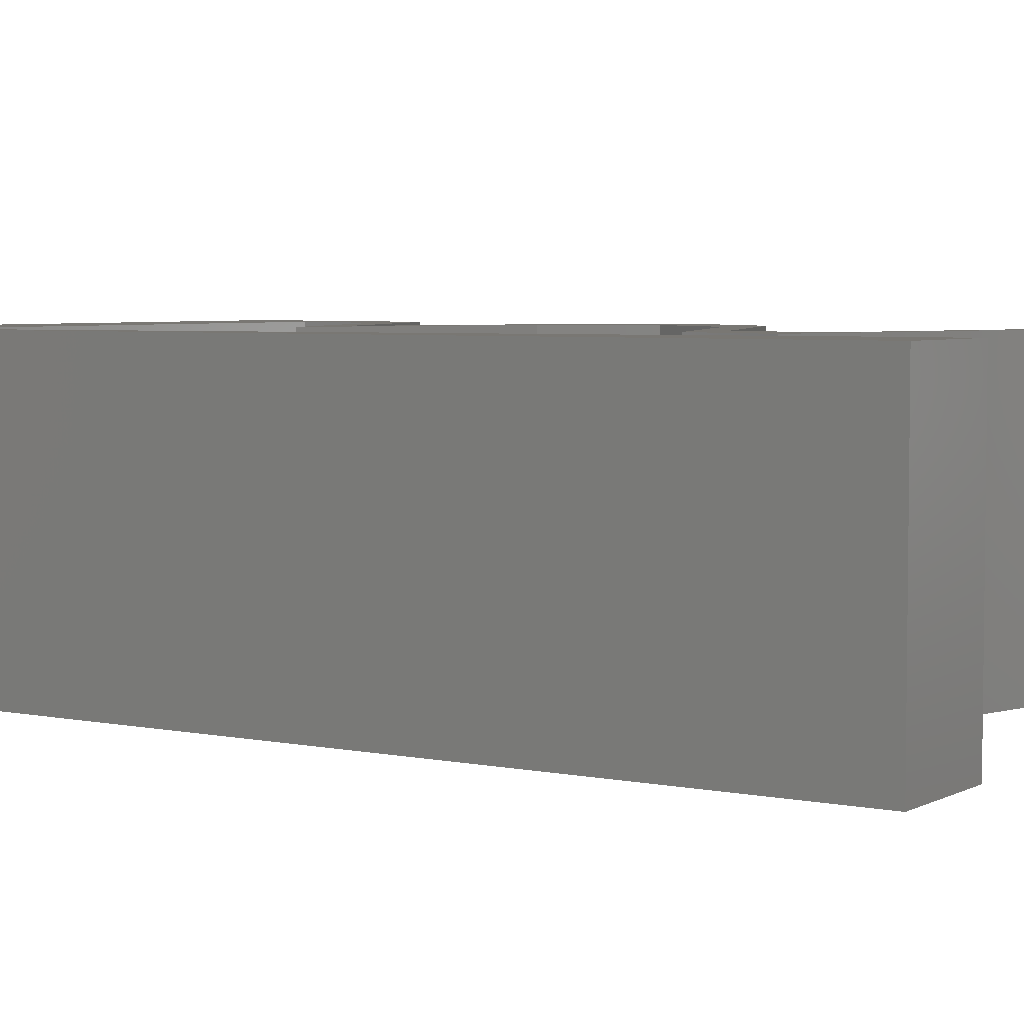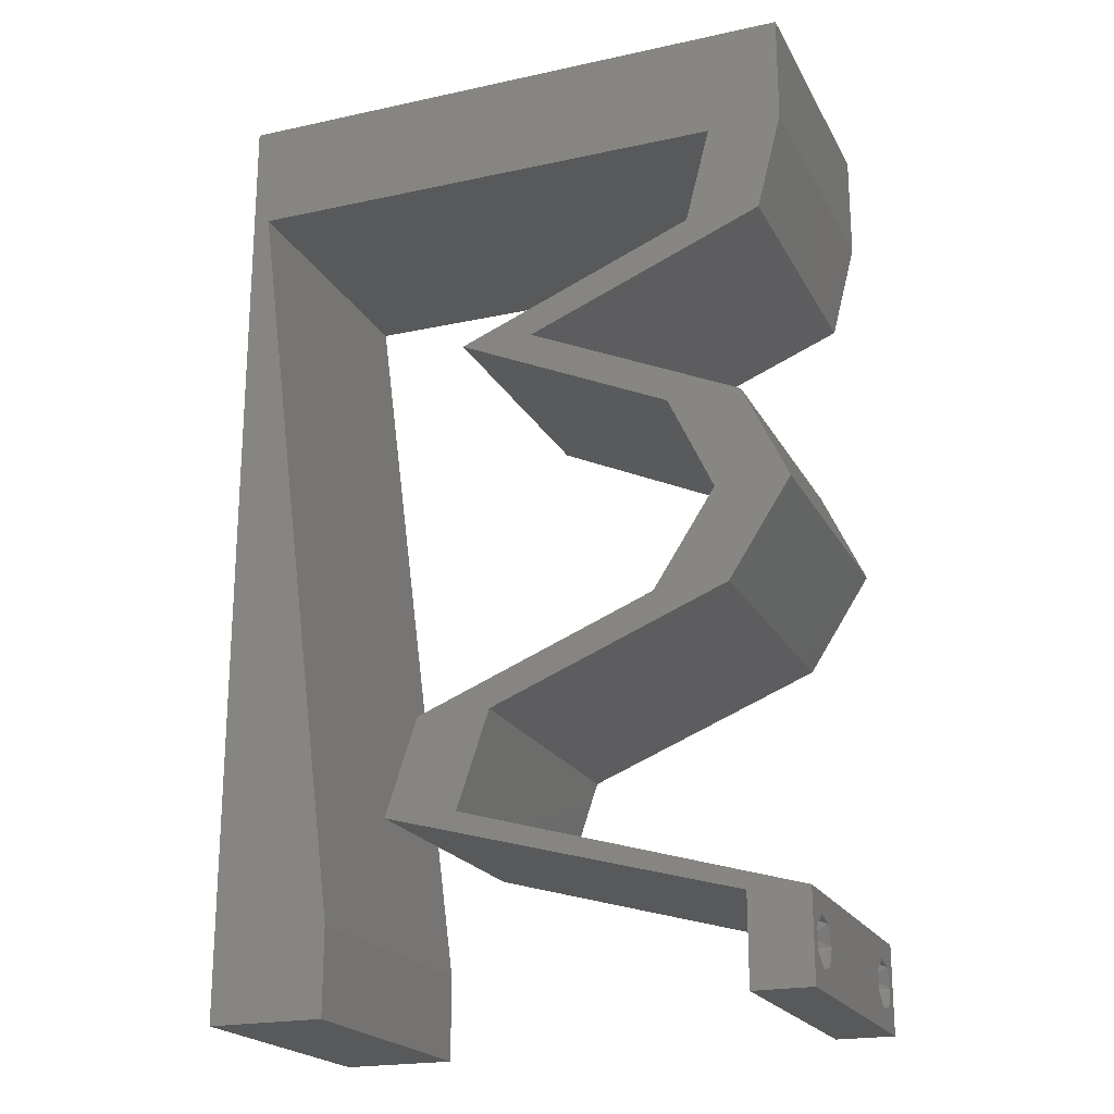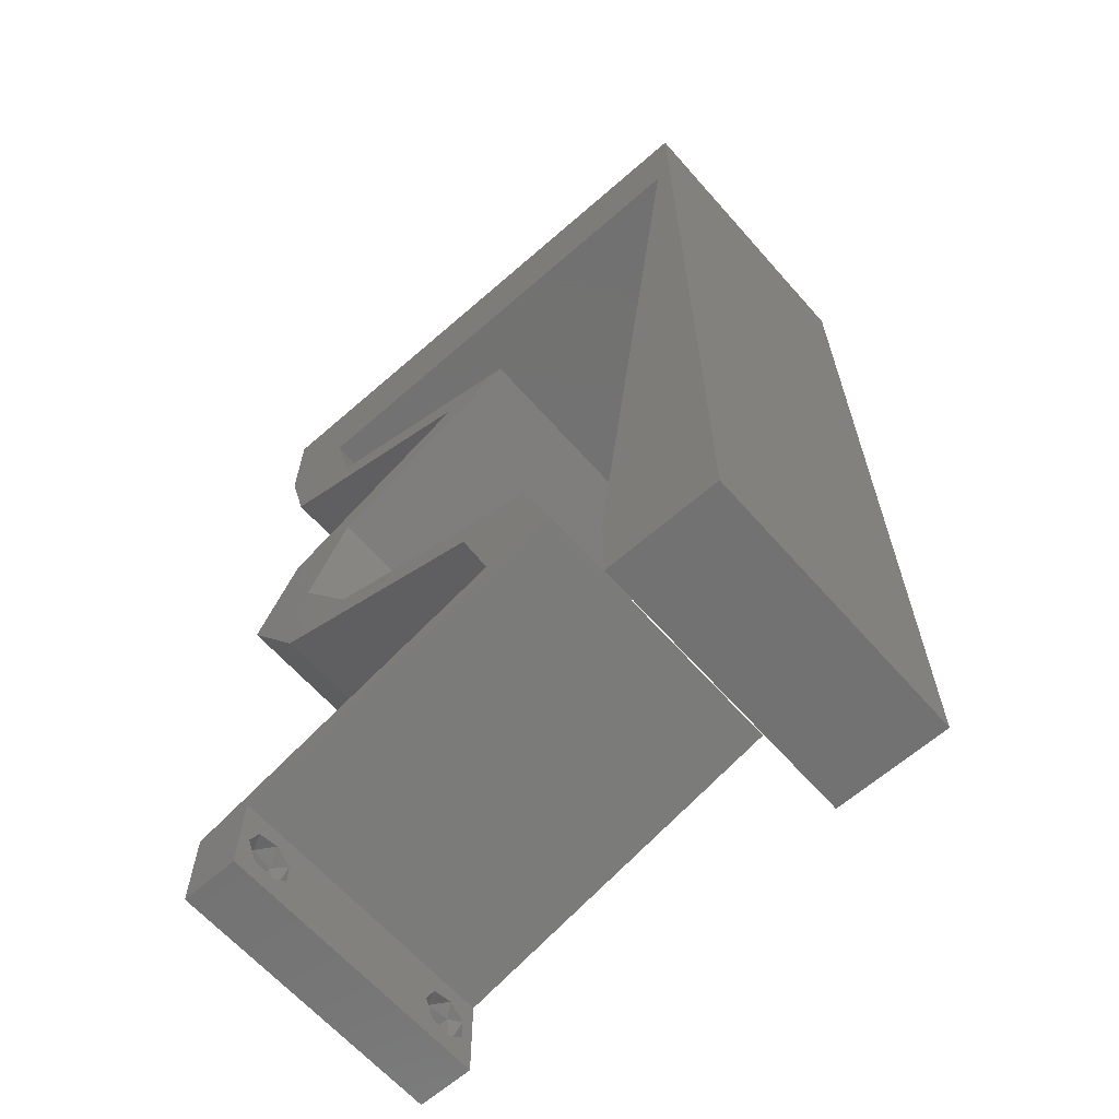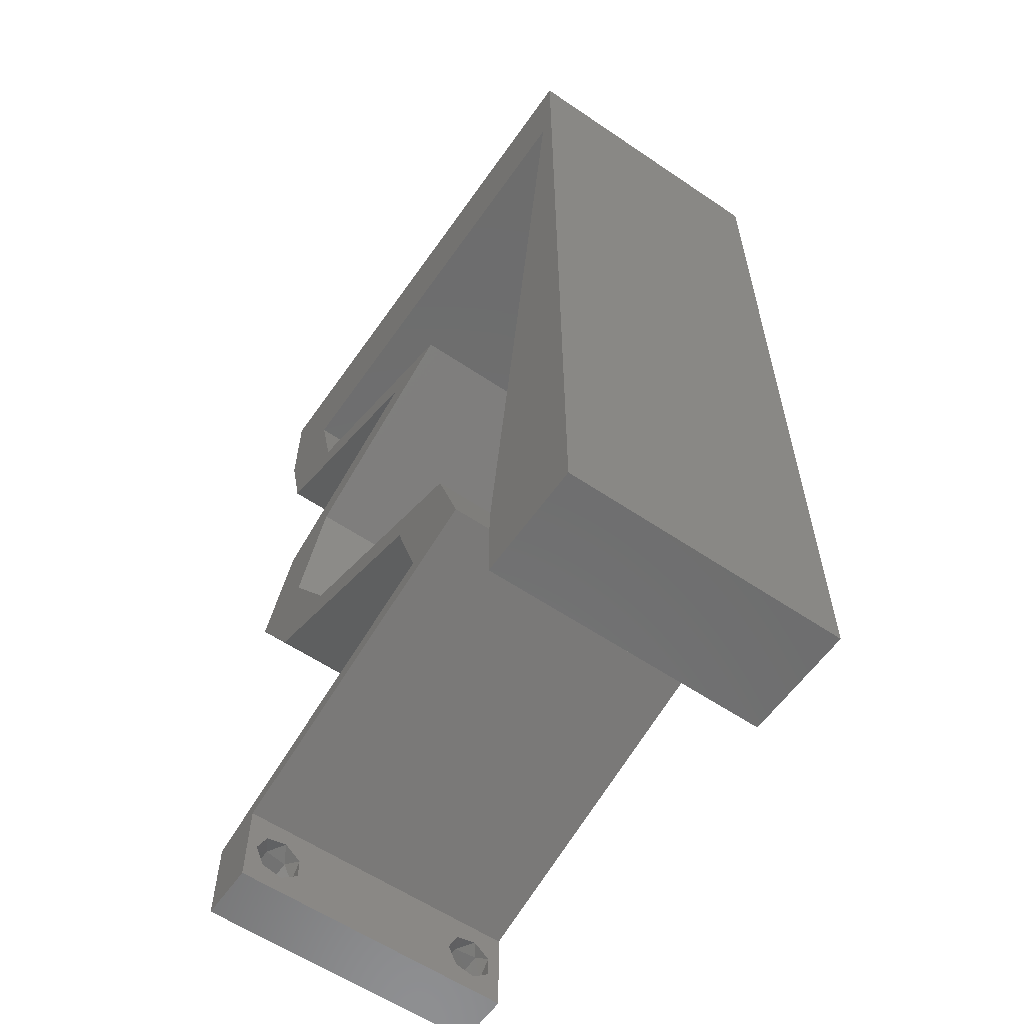
<metadata>
{"format":"stl","ext":"stl","renderer":"f3d","projection":"perspective","resolution":1024,"background":"white","views":[{"elev":4.6,"azim":-56.9,"up":"+Z"},{"elev":-21.0,"azim":21.3,"up":"+Y"},{"elev":-64.0,"azim":-138.6,"up":"+Y"},{"elev":-59.4,"azim":-124.8,"up":"+Y"}]}
</metadata>
<code>
# stl→obj: 268 verts, 540 faces
v 0.04 0 0.01
v 0.04 -0.006 0.01
v 0.04 -0.002262 0.003932
v 0.04 -0.003 0.0159
v 0.04 -0.001671 0.00134
v 0.04 0 0
v 0.04 -0.001343 0.002778
v 0.04 -0.004657 0.002778
v 0.04 -0.006 0
v 0.04 -0.004329 0.00134
v 0.04 -0.003 0.0007
v 0.04 -0.004657 0.01798
v 0.04 -0.003738 0.01913
v 0.04 -0.006 0.02
v 0.04 -0.002262 0.01913
v 0.04 -0.001343 0.01798
v 0.04 0 0.02
v 0.04 -0.001671 0.01654
v 0.04 -0.004329 0.01654
v 0.04 -0.003738 0.003932
v 0.036 -0.006 0.01
v 0.036 0 0.01
v 0.036 -0.002262 0.003932
v 0.036 -0.003 0.0159
v 0.036 -0.001343 0.002778
v 0.036 0 0
v 0.036 -0.001671 0.00134
v 0.036 -0.004329 0.00134
v 0.036 -0.006 0
v 0.036 -0.004657 0.002778
v 0.036 -0.003 0.0007
v 0.036 -0.003738 0.01913
v 0.036 -0.004657 0.01798
v 0.036 -0.006 0.02
v 0.036 -0.001343 0.01798
v 0.036 -0.002262 0.01913
v 0.036 0 0.02
v 0.036 -0.004329 0.01654
v 0.036 -0.001671 0.01654
v 0.036 -0.003738 0.003932
v 0.01701 0.00656 0.02
v 0.01418 0.01312 0.02
v 0.01197 0.00656 0.02
v 0.02 0.06 0.02
v 0.01 0.06 0.02
v 0.01241 0.05248 0.02
v 0 -0.006 0.02
v 0.008 -0.006 0.02
v 0.004 -0.002593 0.02
v 0.038 -0.003 0.02
v 0.004 0.004815 0.02
v 0 0 0.02
v 0.008 0 0.02
v 0.03 0.06 0.02
v 0.02369 0.05248 0.02
v 0.006628 0.0105 0.02
v 0 0.012 0.02
v 0.005 0.05691 0.02
v 0 0.06 0.02
v 0.001142 0.05248 0.02
v 0.03831 0.04592 0.02
v 0.03326 0.04592 0.02
v 0.03015 0.04264 0.02
v 0.02511 0.04264 0.02
v 0.022 0.03936 0.02
v 0.02429 0.03608 0.02
v 0.02934 0.03608 0.02
v 0.03163 0.0328 0.02
v 0.03668 0.0328 0.02
v 0.03045 0.01968 0.02
v 0.02735 0.0164 0.02
v 0.03549 0.01968 0.02
v 0.01922 0.01312 0.02
v 0.02231 0.0164 0.02
v 0.01998 0.004373 0.02
v 0.02851 0.00328 0.02
v 0 0.048 0.02
v 0.002513 0.04198 0.02
v 0 0.036 0.02
v 0.02799 0.002187 0.02
v 0.03496 0.05248 0.02
v 0.04 0.05248 0.02
v 0.04 0.06 0.02
v 0.01695 0.03936 0.02
v 0.03472 0.02624 0.02
v 0.03976 0.02624 0.02
v 0.005257 0.02099 0.02
v 0 0.024 0.02
v 0.003885 0.03149 0.02
v 0 -0.006 0.01
v 0 -0.003 0.015
v 0 0 0.01
v 0 -0.006 0
v 0 -0.003 0.005
v 0 0 0
v 0.004 -0.006 0.015
v 0.008 -0.006 0.01
v 0.004 -0.006 0.005
v 0.008 -0.006 0
v 0 0.009 0.0114
v 0 0.06 0
v 0 0.051 0.0086
v 0 0.06 0.01
v 0 0.048 0
v 0 0.0415 0.009767
v 0 0.03 0.01
v 0 0.036 0
v 0 0.024 0
v 0 0.0185 0.01023
v 0 0.012 0
v 0 0.005337 0.005128
v 0 0.05466 0.01487
v 0.01701 0.00656 0
v 0.01197 0.00656 0
v 0.01418 0.01312 0
v 0.02 0.06 0
v 0.01241 0.05248 0
v 0.01 0.06 0
v 0.004 -0.002593 0
v 0.038 -0.003 0
v 0.004 0.004815 0
v 0.008 0 0
v 0.03 0.06 0
v 0.02369 0.05248 0
v 0.006628 0.0105 0
v 0.005 0.05691 0
v 0.001142 0.05248 0
v 0.03326 0.04592 0
v 0.03831 0.04592 0
v 0.03015 0.04264 0
v 0.02511 0.04264 0
v 0.022 0.03936 0
v 0.02429 0.03608 0
v 0.02934 0.03608 0
v 0.03668 0.0328 0
v 0.03163 0.0328 0
v 0.03045 0.01968 0
v 0.03549 0.01968 0
v 0.02735 0.0164 0
v 0.02231 0.0164 0
v 0.01922 0.01312 0
v 0.01998 0.004373 0
v 0.02851 0.00328 0
v 0.002513 0.04198 0
v 0.02799 0.002187 0
v 0.04 0.06 0
v 0.04 0.05248 0
v 0.03496 0.05248 0
v 0.01695 0.03936 0
v 0.03976 0.02624 0
v 0.03472 0.02624 0
v 0.005257 0.02099 0
v 0.003885 0.03149 0
v 0.008 0 0.01
v 0.008 -0.003 0.015
v 0.008 -0.003 0.005
v 0.015 0.06 0.01134
v 0.025 0.06 0.008977
v 0.006575 0.06 0.007337
v 0.03344 0.06 0.01273
v 0.04 0.06 0.01
v 0.03407 0.06 0.005945
v 0.005798 0.06 0.01422
v 0.04 0.05624 0.015
v 0.04 0.05248 0.01
v 0.04 0.05624 0.005
v 0.03915 0.0492 0.015
v 0.03831 0.04592 0.01
v 0.03915 0.0492 0.005
v 0.02901 0.04218 0.007784
v 0.022 0.03936 0.01
v 0.03266 0.04365 0.01387
v 0.02717 0.04144 0.01427
v 0.02966 0.03593 0.007942
v 0.03668 0.0328 0.01
v 0.03188 0.03494 0.01437
v 0.02698 0.03713 0.01446
v 0.03822 0.02952 0.015
v 0.03976 0.02624 0.01
v 0.03822 0.02952 0.005
v 0.03762 0.02296 0.015
v 0.03549 0.01968 0.01
v 0.03762 0.02296 0.005
v 0.02624 0.01595 0.007788
v 0.01922 0.01312 0.01
v 0.02986 0.01741 0.01387
v 0.02439 0.0152 0.01427
v 0.01812 0.00984 0.015
v 0.01701 0.00656 0.01
v 0.01812 0.00984 0.005
v 0.02606 0.003977 0.01089
v 0.03323 0.001931 0.007032
v 0.03348 0.00186 0.01361
v 0.02399 0.00328 0.007481
v 0.01748 0.005057 0.006292
v 0.01197 0.00656 0.01
v 0.03049 0.001503 0.006292
v 0.01823 0.004852 0.01313
v 0.02974 0.001708 0.01313
v 0.02399 0.00328 0.01499
v 0.01307 0.00984 0.015
v 0.01418 0.01312 0.01
v 0.01307 0.00984 0.005
v 0.0212 0.01595 0.007788
v 0.03045 0.01968 0.01
v 0.02486 0.01743 0.01356
v 0.02624 0.01798 0.005084
v 0.01935 0.0152 0.01427
v 0.03258 0.02296 0.015
v 0.03472 0.02624 0.01
v 0.03258 0.02296 0.005
v 0.03318 0.02952 0.015
v 0.03163 0.0328 0.01
v 0.03318 0.02952 0.005
v 0.02397 0.03623 0.007942
v 0.01695 0.03936 0.01
v 0.02175 0.03722 0.01437
v 0.02666 0.03502 0.01446
v 0.02625 0.0431 0.007784
v 0.03326 0.04592 0.01
v 0.0226 0.04163 0.01387
v 0.02809 0.04384 0.01427
v 0.03411 0.0492 0.015
v 0.03496 0.05248 0.01
v 0.03411 0.0492 0.005
v 0.009623 0.05248 0.01179
v 0.01922 0.05248 0.009788
v 0.001142 0.05248 0.01
v 0.02789 0.05248 0.01262
v 0.02899 0.05248 0.00554
v 0.004571 0.02624 0.01028
v 0.003096 0.03753 0.00949
v 0.006046 0.01495 0.009529
v 0.002124 0.04496 0.01228
v 0.00702 0.0075 0.0123
v 0.007189 0.006206 0.005975
v 0.001953 0.04627 0.005967
v 0.0375 -0.003738 0.01607
v 0.03727 -0.002262 0.01607
v 0.03874 -0.002242 0.01608
v 0.03888 -0.003738 0.01607
v 0.03873 -0.001343 0.01722
v 0.03725 -0.001343 0.01722
v 0.03727 -0.003 0.0193
v 0.03875 -0.003 0.0193
v 0.03802 -0.004336 0.01865
v 0.03802 -0.001678 0.01867
v 0.03915 -0.004329 0.01866
v 0.03873 -0.004657 0.01722
v 0.03725 -0.004657 0.01722
v 0.03687 -0.001668 0.01866
v 0.03916 -0.001671 0.01866
v 0.03686 -0.004326 0.01866
v 0.03873 -0.003738 0.0008684
v 0.03727 -0.002262 0.0008684
v 0.03726 -0.003758 0.0008785
v 0.03874 -0.002242 0.0008785
v 0.03873 -0.001343 0.002022
v 0.03727 -0.001671 0.00346
v 0.03725 -0.001343 0.002022
v 0.03873 -0.003 0.0041
v 0.03725 -0.003 0.0041
v 0.03875 -0.001671 0.00346
v 0.03727 -0.004657 0.002022
v 0.03875 -0.004657 0.002022
v 0.03798 -0.004322 0.003468
v 0.03913 -0.004332 0.003456
v 0.03684 -0.004329 0.00346
f 1 2 3
f 1 4 2
f 5 6 7
f 8 9 10
f 10 9 11
f 11 6 5
f 12 13 14
f 15 16 17
f 14 15 17
f 13 15 14
f 9 6 11
f 7 6 1
f 17 18 1
f 16 18 17
f 2 19 14
f 19 12 14
f 2 9 8
f 1 18 4
f 4 19 2
f 7 1 3
f 20 2 8
f 3 2 20
f 21 22 23
f 21 24 22
f 25 26 27
f 28 29 30
f 31 29 28
f 27 26 31
f 32 33 34
f 35 36 37
f 36 34 37
f 34 33 38
f 32 34 36
f 37 39 35
f 26 29 31
f 30 29 21
f 21 34 38
f 22 39 37
f 22 26 25
f 21 38 24
f 24 39 22
f 30 21 40
f 40 21 23
f 23 22 25
f 41 42 43
f 44 45 46
f 47 48 49
f 14 17 50
f 51 52 49
f 53 51 49
f 54 44 55
f 56 57 51
f 46 45 58
f 59 60 58
f 34 14 50
f 52 47 49
f 48 53 49
f 17 37 50
f 57 52 51
f 45 59 58
f 61 62 63
f 64 65 63
f 66 67 65
f 68 69 67
f 70 71 72
f 42 73 74
f 73 71 74
f 41 43 75
f 75 76 41
f 37 17 76
f 37 34 50
f 71 70 74
f 68 67 66
f 63 62 64
f 77 78 60
f 60 46 58
f 53 56 51
f 78 77 79
f 76 75 80
f 60 59 77
f 81 82 83
f 54 81 83
f 82 81 61
f 81 62 61
f 65 84 66
f 84 65 64
f 69 85 86
f 68 85 69
f 86 85 72
f 85 70 72
f 42 41 73
f 76 80 37
f 81 54 55
f 57 87 88
f 56 87 57
f 89 79 88
f 87 89 88
f 89 78 79
f 55 44 46
f 90 91 92
f 52 91 47
f 93 94 95
f 92 94 90
f 47 91 90
f 92 91 52
f 90 94 93
f 95 94 92
f 48 96 97
f 90 96 47
f 93 98 90
f 97 98 99
f 47 96 48
f 97 96 90
f 99 98 93
f 90 98 97
f 52 100 92
f 101 102 103
f 104 102 101
f 57 100 52
f 105 106 79
f 107 106 105
f 107 105 104
f 79 106 88
f 108 106 107
f 109 106 108
f 88 109 57
f 77 105 79
f 110 109 108
f 88 106 109
f 95 111 110
f 59 112 77
f 77 102 105
f 110 100 109
f 110 111 100
f 77 112 102
f 109 100 57
f 105 102 104
f 103 112 59
f 92 111 95
f 100 111 92
f 102 112 103
f 113 114 115
f 116 117 118
f 93 119 99
f 9 120 6
f 121 119 95
f 122 119 121
f 123 124 116
f 125 121 110
f 117 126 118
f 101 126 127
f 29 120 9
f 95 119 93
f 99 119 122
f 6 120 26
f 110 121 95
f 118 126 101
f 128 129 130
f 131 130 132
f 133 132 134
f 134 135 136
f 137 138 139
f 140 141 115
f 139 141 140
f 113 142 114
f 142 113 143
f 26 143 6
f 26 120 29
f 139 140 137
f 136 133 134
f 130 131 128
f 104 127 144
f 127 126 117
f 122 121 125
f 104 144 107
f 143 145 142
f 127 104 101
f 146 147 148
f 123 146 148
f 147 129 148
f 148 129 128
f 132 133 149
f 149 131 132
f 135 150 151
f 136 135 151
f 151 150 138
f 151 138 137
f 141 113 115
f 143 26 145
f 148 124 123
f 152 110 108
f 125 110 152
f 107 153 108
f 108 153 152
f 144 153 107
f 124 117 116
f 154 155 97
f 48 155 53
f 122 156 99
f 97 156 154
f 53 155 154
f 97 155 48
f 99 156 97
f 154 156 122
f 118 157 116
f 54 158 44
f 157 158 116
f 44 158 157
f 118 159 157
f 54 160 158
f 116 158 123
f 44 157 45
f 101 159 118
f 103 159 101
f 83 160 54
f 161 160 83
f 158 162 123
f 157 163 45
f 160 162 158
f 159 163 157
f 123 162 146
f 146 162 161
f 59 163 103
f 45 163 59
f 103 163 159
f 161 162 160
f 83 164 161
f 165 164 82
f 147 166 165
f 161 166 146
f 161 164 165
f 82 164 83
f 146 166 147
f 165 166 161
f 165 167 168
f 61 167 82
f 147 169 129
f 168 169 165
f 82 167 165
f 168 167 61
f 165 169 147
f 129 169 168
f 168 170 129
f 130 170 132
f 132 170 171
f 61 172 168
f 168 172 170
f 171 173 65
f 63 172 61
f 65 173 63
f 170 172 173
f 171 170 173
f 173 172 63
f 129 170 130
f 132 174 134
f 134 174 135
f 171 174 132
f 135 174 175
f 175 176 69
f 65 177 171
f 67 177 65
f 69 176 67
f 171 177 174
f 175 174 176
f 174 177 176
f 176 177 67
f 86 178 69
f 175 178 179
f 135 180 150
f 179 180 175
f 69 178 175
f 179 178 86
f 175 180 135
f 150 180 179
f 86 181 179
f 182 181 72
f 138 183 182
f 179 183 150
f 72 181 86
f 179 181 182
f 182 183 179
f 150 183 138
f 182 184 138
f 139 184 141
f 141 184 185
f 72 186 182
f 182 186 184
f 185 187 73
f 71 186 72
f 73 187 71
f 184 186 187
f 185 184 187
f 187 186 71
f 138 184 139
f 185 188 189
f 41 188 73
f 141 190 113
f 189 190 185
f 73 188 185
f 189 188 41
f 185 190 141
f 113 190 189
f 189 191 113
f 113 191 143
f 41 191 189
f 76 191 41
f 143 192 6
f 17 193 76
f 6 192 1
f 191 192 143
f 1 193 17
f 193 191 76
f 193 192 191
f 1 192 193
f 2 14 34
f 21 2 34
f 29 9 21
f 9 2 21
f 145 194 142
f 114 195 196
f 22 197 26
f 196 198 43
f 37 199 22
f 194 199 200
f 200 198 194
f 197 199 194
f 194 198 195
f 26 197 145
f 142 195 114
f 80 199 37
f 43 198 75
f 75 200 80
f 145 197 194
f 194 195 142
f 200 199 80
f 75 198 200
f 22 199 197
f 195 198 196
f 196 201 202
f 42 201 43
f 114 203 115
f 202 203 196
f 43 201 196
f 202 201 42
f 196 203 114
f 115 203 202
f 115 204 140
f 202 204 115
f 205 206 70
f 137 207 205
f 42 208 202
f 70 206 74
f 140 207 137
f 206 207 204
f 74 208 42
f 205 207 206
f 208 206 204
f 208 204 202
f 204 207 140
f 74 206 208
f 70 209 205
f 210 209 85
f 205 211 137
f 151 211 210
f 205 209 210
f 85 209 70
f 137 211 151
f 210 211 205
f 210 212 213
f 68 212 85
f 151 214 136
f 213 214 210
f 85 212 210
f 213 212 68
f 210 214 151
f 136 214 213
f 136 215 133
f 133 215 149
f 213 215 136
f 149 215 216
f 216 217 84
f 68 218 213
f 66 218 68
f 84 217 66
f 213 218 215
f 216 215 217
f 215 218 217
f 217 218 66
f 216 219 149
f 131 219 128
f 128 219 220
f 84 221 216
f 216 221 219
f 220 222 62
f 64 221 84
f 62 222 64
f 219 221 222
f 220 219 222
f 222 221 64
f 149 219 131
f 81 223 62
f 220 223 224
f 224 225 220
f 128 225 148
f 62 223 220
f 224 223 81
f 220 225 128
f 148 225 224
f 117 226 127
f 46 227 55
f 228 226 60
f 81 229 224
f 60 226 46
f 55 229 81
f 227 230 229
f 124 227 117
f 124 230 227
f 227 226 117
f 148 230 124
f 46 226 227
f 227 229 55
f 224 230 148
f 229 230 224
f 127 226 228
f 153 231 152
f 89 232 78
f 56 233 87
f 231 233 152
f 231 232 89
f 153 232 231
f 87 233 231
f 152 233 125
f 60 234 228
f 87 231 89
f 144 232 153
f 154 235 53
f 78 234 60
f 53 235 56
f 232 234 78
f 56 235 233
f 233 236 125
f 144 237 232
f 235 236 233
f 232 237 234
f 125 236 122
f 127 237 144
f 122 236 154
f 228 237 127
f 234 237 228
f 154 236 235
f 4 24 238
f 24 4 239
f 239 4 240
f 4 238 241
f 239 242 243
f 244 245 246
f 242 247 243
f 242 239 240
f 246 245 248
f 249 238 250
f 243 247 251
f 247 242 252
f 244 246 253
f 238 249 241
f 245 244 247
f 249 250 246
f 32 36 244
f 18 16 242
f 12 19 249
f 15 13 245
f 38 33 250
f 35 39 243
f 238 38 250
f 39 24 239
f 39 239 243
f 249 246 248
f 245 247 252
f 247 244 251
f 18 242 240
f 244 36 251
f 246 250 253
f 12 249 248
f 242 16 252
f 32 244 253
f 250 33 253
f 249 19 241
f 245 13 248
f 15 245 252
f 35 243 251
f 24 38 238
f 19 4 241
f 36 35 251
f 33 32 253
f 13 12 248
f 16 15 252
f 4 18 240
f 11 31 254
f 31 11 255
f 254 31 256
f 255 11 257
f 258 259 260
f 259 261 262
f 259 258 263
f 261 259 263
f 254 264 265
f 255 258 260
f 264 266 265
f 264 254 256
f 258 255 257
f 265 266 267
f 266 264 268
f 262 261 266
f 23 25 259
f 5 7 258
f 3 20 261
f 28 30 264
f 259 25 260
f 23 259 262
f 258 7 263
f 3 261 263
f 40 23 262
f 25 27 260
f 8 10 265
f 7 3 263
f 10 11 254
f 27 31 255
f 10 254 265
f 27 255 260
f 262 266 268
f 266 261 267
f 28 264 256
f 5 258 257
f 261 20 267
f 264 30 268
f 40 262 268
f 8 265 267
f 20 8 267
f 30 40 268
f 11 5 257
f 31 28 256

</code>
